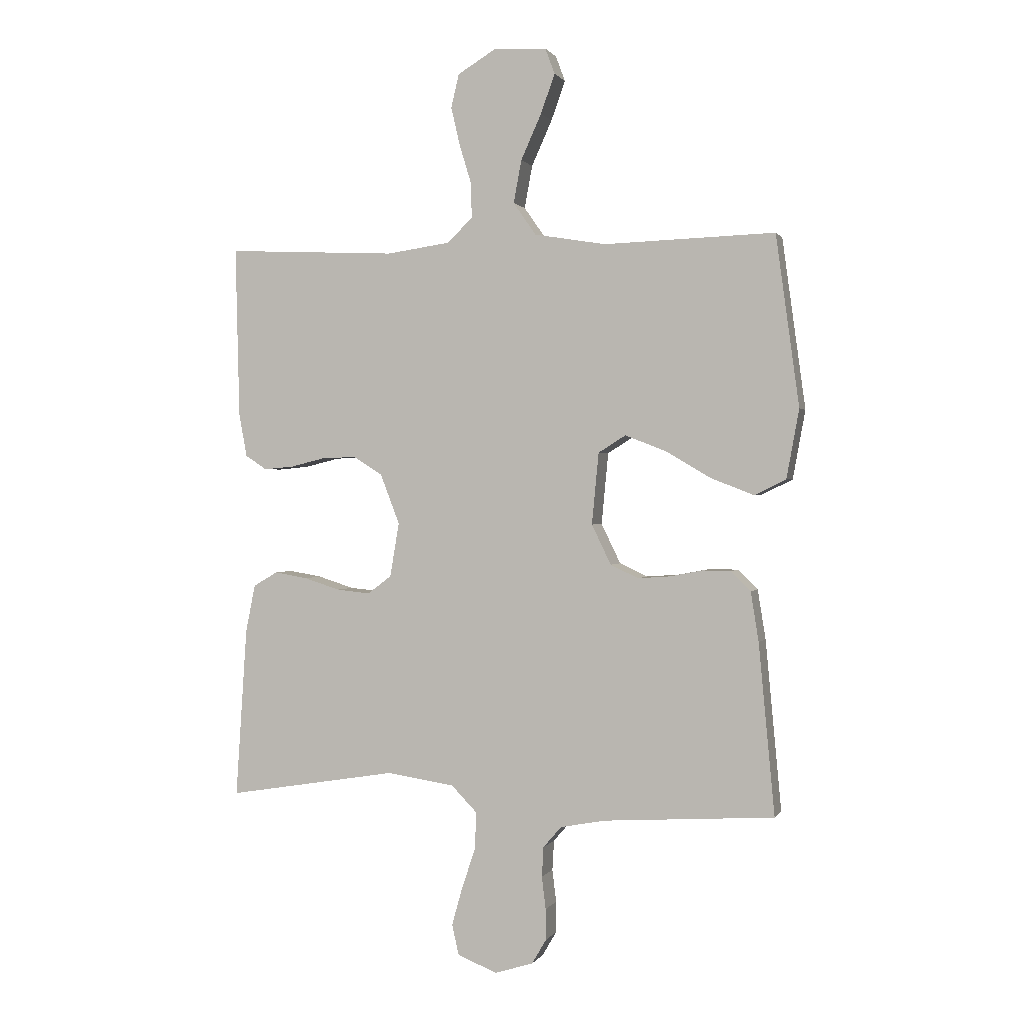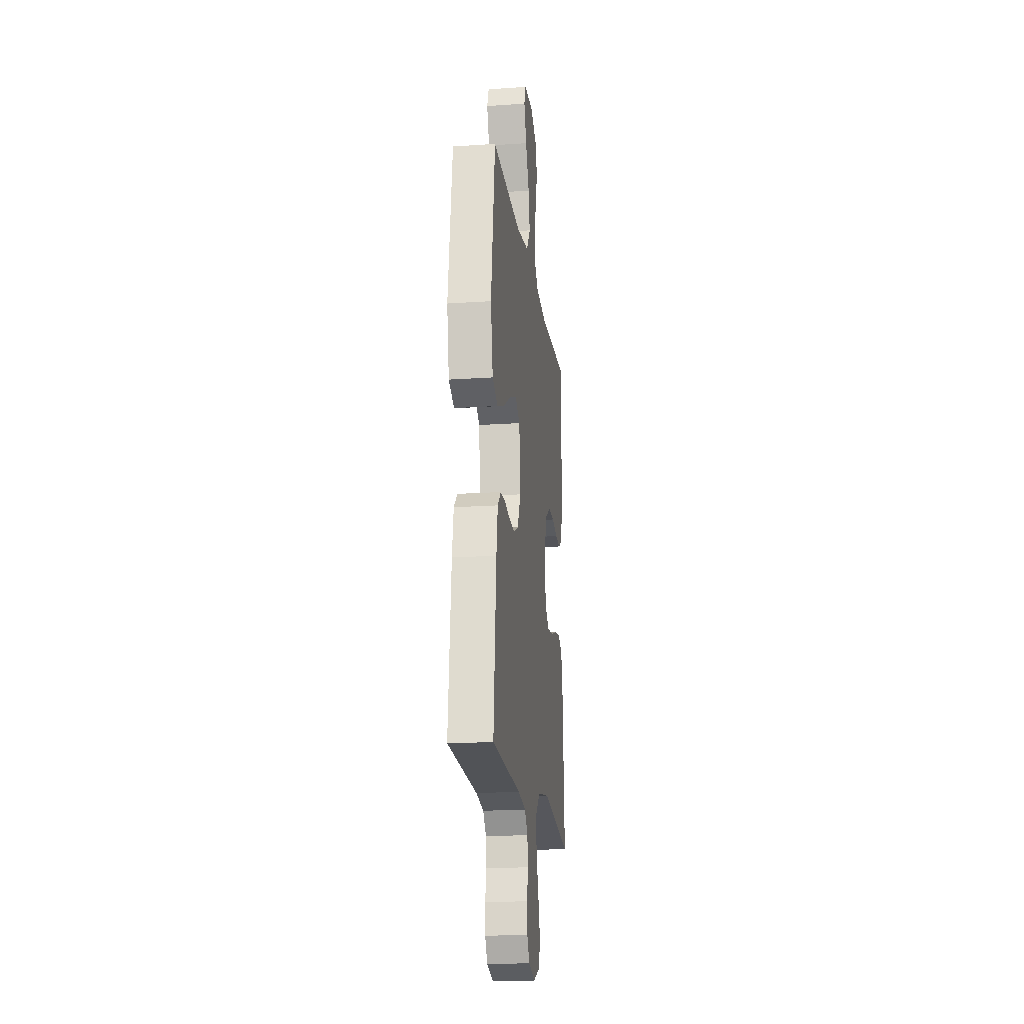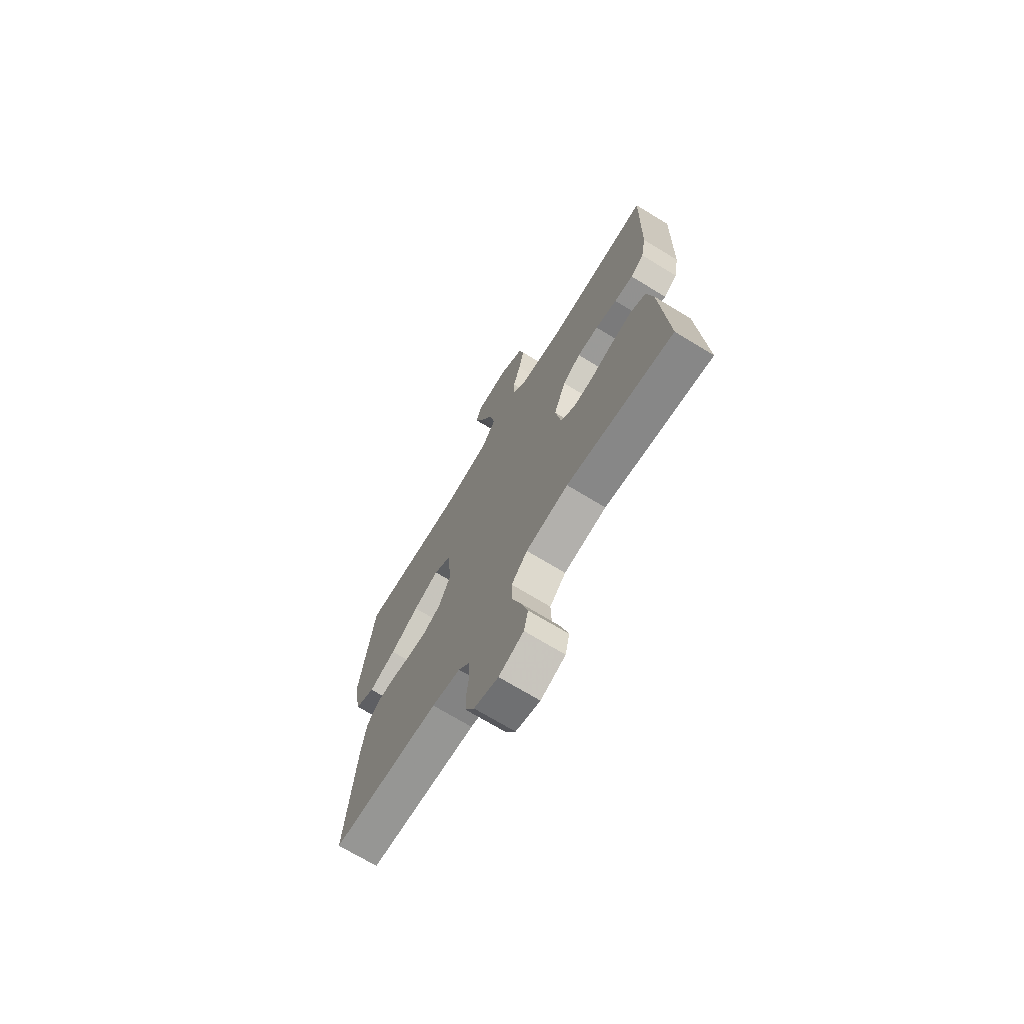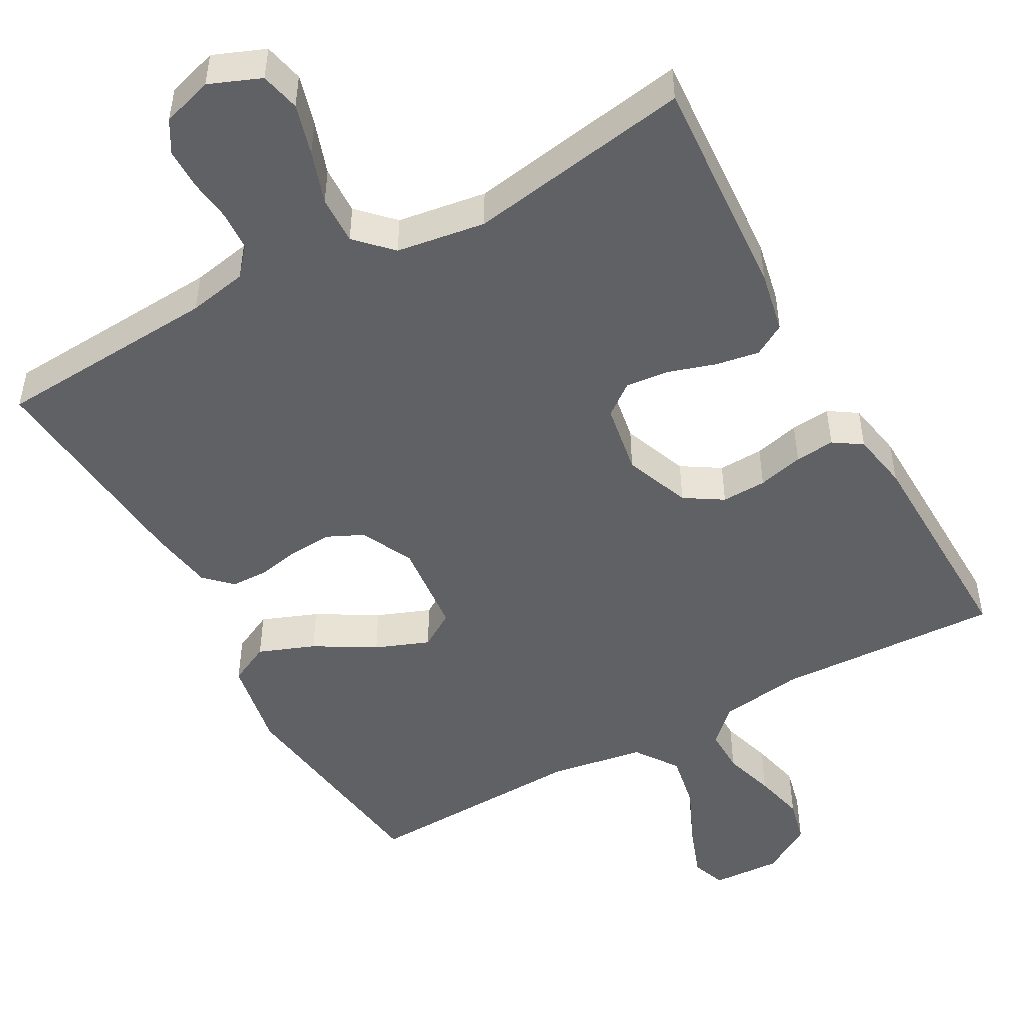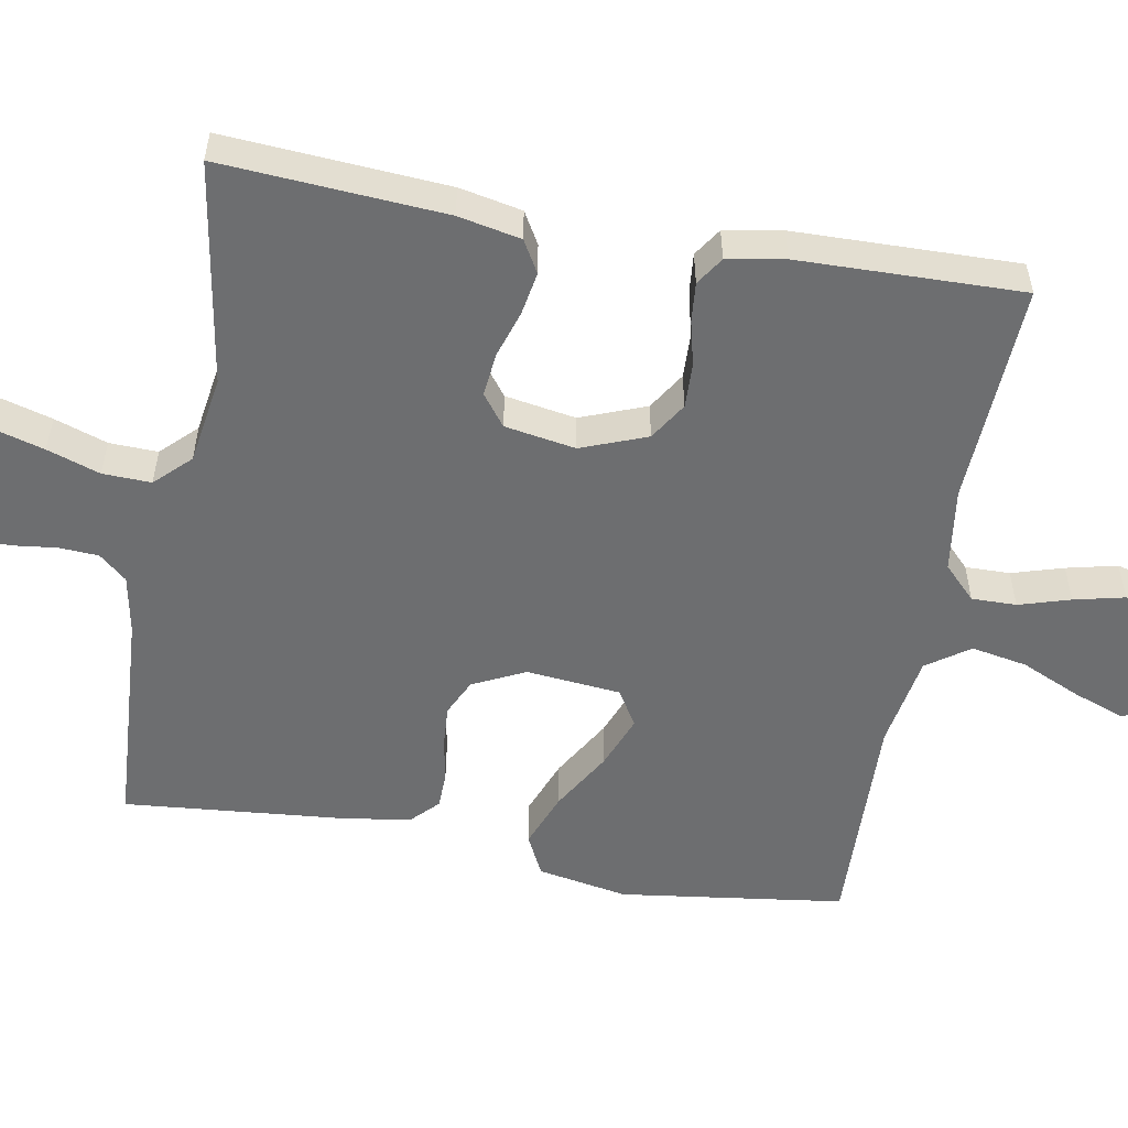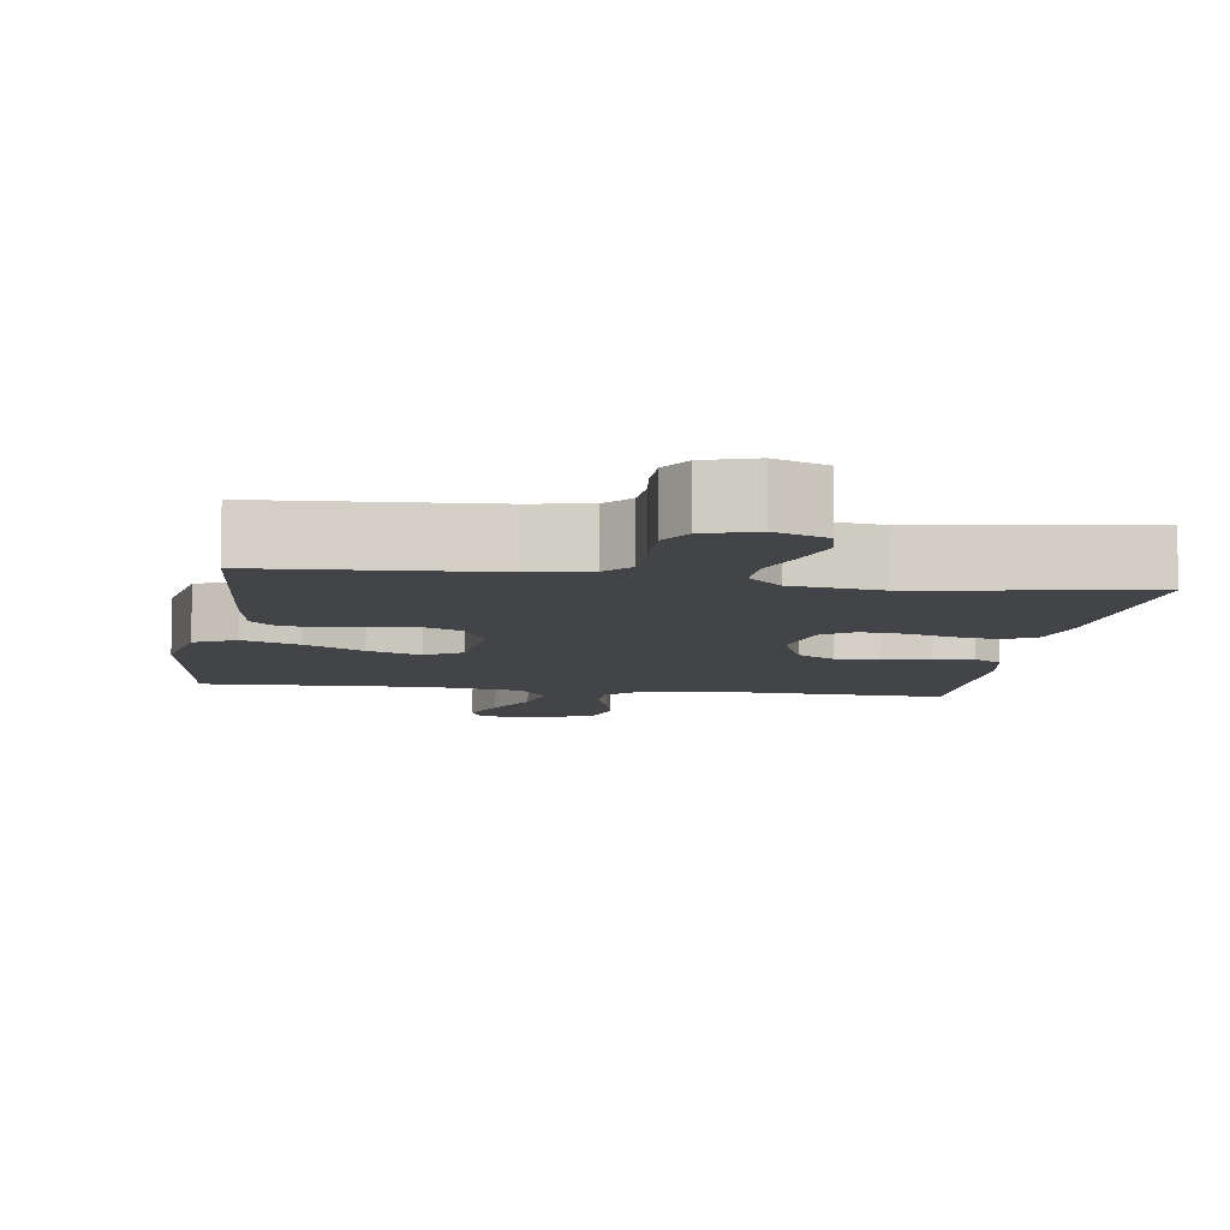
<metadata>
{"format":"obj","ext":"obj","renderer":"f3d","projection":"perspective","resolution":1024,"background":"white","views":[{"elev":0.8,"azim":16.5,"up":"+Z"},{"elev":-18.3,"azim":97.5,"up":"+Z"},{"elev":-71.0,"azim":-121.4,"up":"+Z"},{"elev":-49.4,"azim":-151.0,"up":"+Y"},{"elev":-54.2,"azim":-100.3,"up":"+Y"},{"elev":-8.0,"azim":171.4,"up":"+Y"}]}
</metadata>
<code>
v 0.5 0.07 -0.5
v 0.2 0.07 -0.519
v 0.121 0.07 -0.534
v 0.089 0.07 -0.571
v 0.086 0.07 -0.624
v 0.093 0.07 -0.681
v 0.093 0.07 -0.736
v 0.068 0.07 -0.779
v 0 0.07 -0.8
v -0.069 0.07 -0.772
v -0.081 0.07 -0.719
v -0.062 0.07 -0.651
v -0.038 0.07 -0.58
v -0.036 0.07 -0.515
v -0.081 0.07 -0.469
v -0.2 0.07 -0.451
v -0.5 0.07 -0.5
v -0.48 0.07 -0.2
v -0.463 0.07 -0.116
v -0.42 0.07 -0.091
v -0.362 0.07 -0.101
v -0.299 0.07 -0.121
v -0.24 0.07 -0.127
v -0.198 0.07 -0.095
v -0.182 0.07 0
v -0.216 0.07 0.088
v -0.267 0.07 0.12
v -0.327 0.07 0.118
v -0.388 0.07 0.103
v -0.441 0.07 0.098
v -0.479 0.07 0.123
v -0.493 0.07 0.2
v -0.5 0.07 0.5
v -0.2 0.07 0.486
v -0.088 0.07 0.502
v -0.044 0.07 0.545
v -0.045 0.07 0.605
v -0.066 0.07 0.674
v -0.082 0.07 0.742
v -0.068 0.07 0.801
v 0 0.07 0.842
v 0.092 0.07 0.837
v 0.109 0.07 0.792
v 0.084 0.07 0.723
v 0.048 0.07 0.643
v 0.034 0.07 0.568
v 0.074 0.07 0.511
v 0.2 0.07 0.49
v 0.5 0.07 0.5
v 0.541 0.07 0.2
v 0.519 0.07 0.079
v 0.464 0.07 0.052
v 0.389 0.07 0.081
v 0.309 0.07 0.128
v 0.237 0.07 0.156
v 0.189 0.07 0.126
v 0.177 0.07 0
v 0.211 0.07 -0.07
v 0.26 0.07 -0.093
v 0.317 0.07 -0.089
v 0.374 0.07 -0.078
v 0.423 0.07 -0.079
v 0.458 0.07 -0.113
v 0.472 0.07 -0.2
v 0.5 0 -0.5
v 0.2 0 -0.519
v 0.121 0 -0.534
v 0.089 0 -0.571
v 0.086 0 -0.624
v 0.093 0 -0.681
v 0.093 0 -0.736
v 0.068 0 -0.779
v 0 0 -0.8
v -0.069 0 -0.772
v -0.081 0 -0.719
v -0.062 0 -0.651
v -0.038 0 -0.58
v -0.036 0 -0.515
v -0.081 0 -0.469
v -0.2 0 -0.451
v -0.5 0 -0.5
v -0.48 0 -0.2
v -0.463 0 -0.116
v -0.42 0 -0.091
v -0.362 0 -0.101
v -0.299 0 -0.121
v -0.24 0 -0.127
v -0.198 0 -0.095
v -0.182 0 0
v -0.216 0 0.088
v -0.267 0 0.12
v -0.327 0 0.118
v -0.388 0 0.103
v -0.441 0 0.098
v -0.479 0 0.123
v -0.493 0 0.2
v -0.5 0 0.5
v -0.2 0 0.486
v -0.088 0 0.502
v -0.044 0 0.545
v -0.045 0 0.605
v -0.066 0 0.674
v -0.082 0 0.742
v -0.068 0 0.801
v 0 0 0.842
v 0.092 0 0.837
v 0.109 0 0.792
v 0.084 0 0.723
v 0.048 0 0.643
v 0.034 0 0.568
v 0.074 0 0.511
v 0.2 0 0.49
v 0.5 0 0.5
v 0.541 0 0.2
v 0.519 0 0.079
v 0.464 0 0.052
v 0.389 0 0.081
v 0.309 0 0.128
v 0.237 0 0.156
v 0.189 0 0.126
v 0.177 0 0
v 0.211 0 -0.07
v 0.26 0 -0.093
v 0.317 0 -0.089
v 0.374 0 -0.078
v 0.423 0 -0.079
v 0.458 0 -0.113
v 0.472 0 -0.2
f 64 1 2
f 63 64 2
f 62 63 2
f 61 62 2
f 60 61 2
f 59 60 2 3
f 58 59 3 4
f 57 58 4
f 56 57 4
f 52 53 54
f 51 52 54
f 50 51 54
f 49 50 54
f 48 49 54
f 47 48 54 55
f 46 47 55 56
f 43 44 45
f 42 43 45
f 41 42 45
f 40 41 45
f 39 40 45
f 38 39 45
f 37 38 45
f 36 37 45 46
f 46 56 4
f 36 46 4
f 35 36 4
f 32 33 34
f 31 32 34
f 30 31 34
f 29 30 34
f 28 29 34
f 27 28 34 35
f 20 21 22
f 19 20 22
f 18 19 22
f 17 18 22
f 16 17 22
f 15 16 22 23
f 14 15 23 24
f 11 12 13
f 10 11 13
f 9 10 13
f 8 9 13
f 7 8 13
f 6 7 13
f 5 6 13
f 5 13 14
f 14 24 25
f 5 14 25
f 4 5 25
f 26 27 35
f 4 25 26 35
f 66 65 128
f 66 128 127
f 66 127 126
f 66 126 125
f 66 125 124
f 67 66 124 123
f 68 67 123 122
f 68 122 121
f 68 121 120
f 118 117 116
f 118 116 115
f 118 115 114
f 118 114 113
f 118 113 112
f 119 118 112 111
f 120 119 111 110
f 109 108 107
f 109 107 106
f 109 106 105
f 109 105 104
f 109 104 103
f 109 103 102
f 109 102 101
f 110 109 101 100
f 68 120 110
f 68 110 100
f 68 100 99
f 98 97 96
f 98 96 95
f 98 95 94
f 98 94 93
f 98 93 92
f 99 98 92 91
f 86 85 84
f 86 84 83
f 86 83 82
f 86 82 81
f 86 81 80
f 87 86 80 79
f 88 87 79 78
f 77 76 75
f 77 75 74
f 77 74 73
f 77 73 72
f 77 72 71
f 77 71 70
f 77 70 69
f 78 77 69
f 89 88 78
f 89 78 69
f 89 69 68
f 99 91 90
f 99 90 89 68
f 1 65 66 2
f 2 66 67 3
f 3 67 68 4
f 4 68 69 5
f 5 69 70 6
f 6 70 71 7
f 7 71 72 8
f 8 72 73 9
f 9 73 74 10
f 10 74 75 11
f 11 75 76 12
f 12 76 77 13
f 13 77 78 14
f 14 78 79 15
f 15 79 80 16
f 16 80 81 17
f 17 81 82 18
f 18 82 83 19
f 19 83 84 20
f 20 84 85 21
f 21 85 86 22
f 22 86 87 23
f 23 87 88 24
f 24 88 89 25
f 25 89 90 26
f 26 90 91 27
f 27 91 92 28
f 28 92 93 29
f 29 93 94 30
f 30 94 95 31
f 31 95 96 32
f 32 96 97 33
f 33 97 98 34
f 34 98 99 35
f 35 99 100 36
f 36 100 101 37
f 37 101 102 38
f 38 102 103 39
f 39 103 104 40
f 40 104 105 41
f 41 105 106 42
f 42 106 107 43
f 43 107 108 44
f 44 108 109 45
f 45 109 110 46
f 46 110 111 47
f 47 111 112 48
f 48 112 113 49
f 49 113 114 50
f 50 114 115 51
f 51 115 116 52
f 52 116 117 53
f 53 117 118 54
f 54 118 119 55
f 55 119 120 56
f 56 120 121 57
f 57 121 122 58
f 58 122 123 59
f 59 123 124 60
f 60 124 125 61
f 61 125 126 62
f 62 126 127 63
f 63 127 128 64
f 64 128 65 1

</code>
